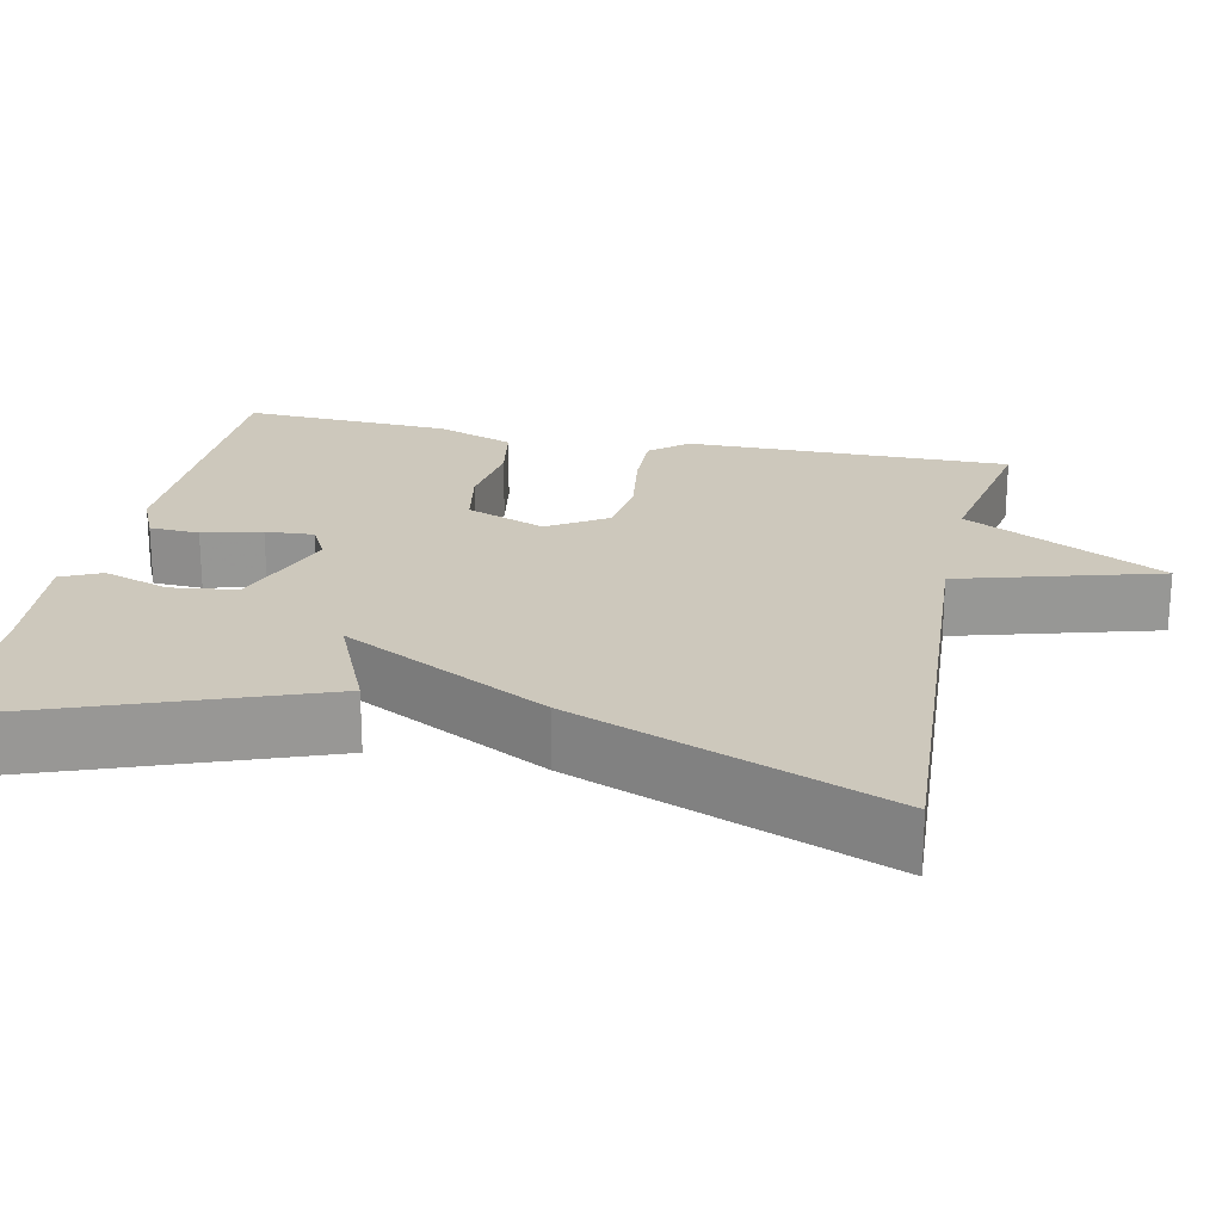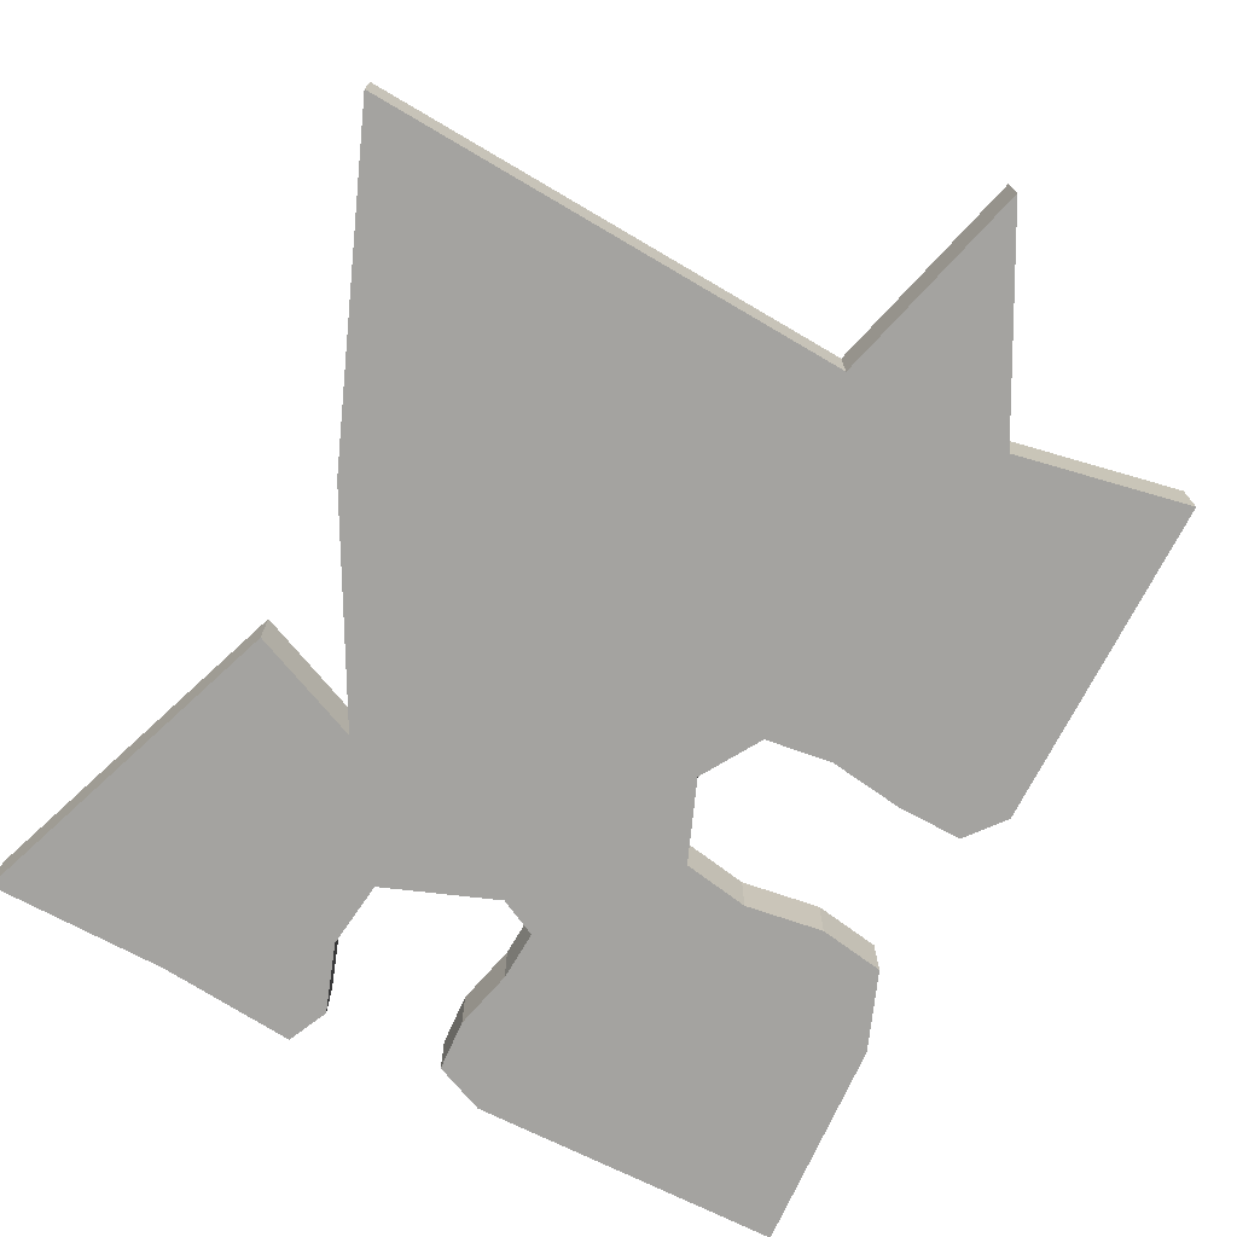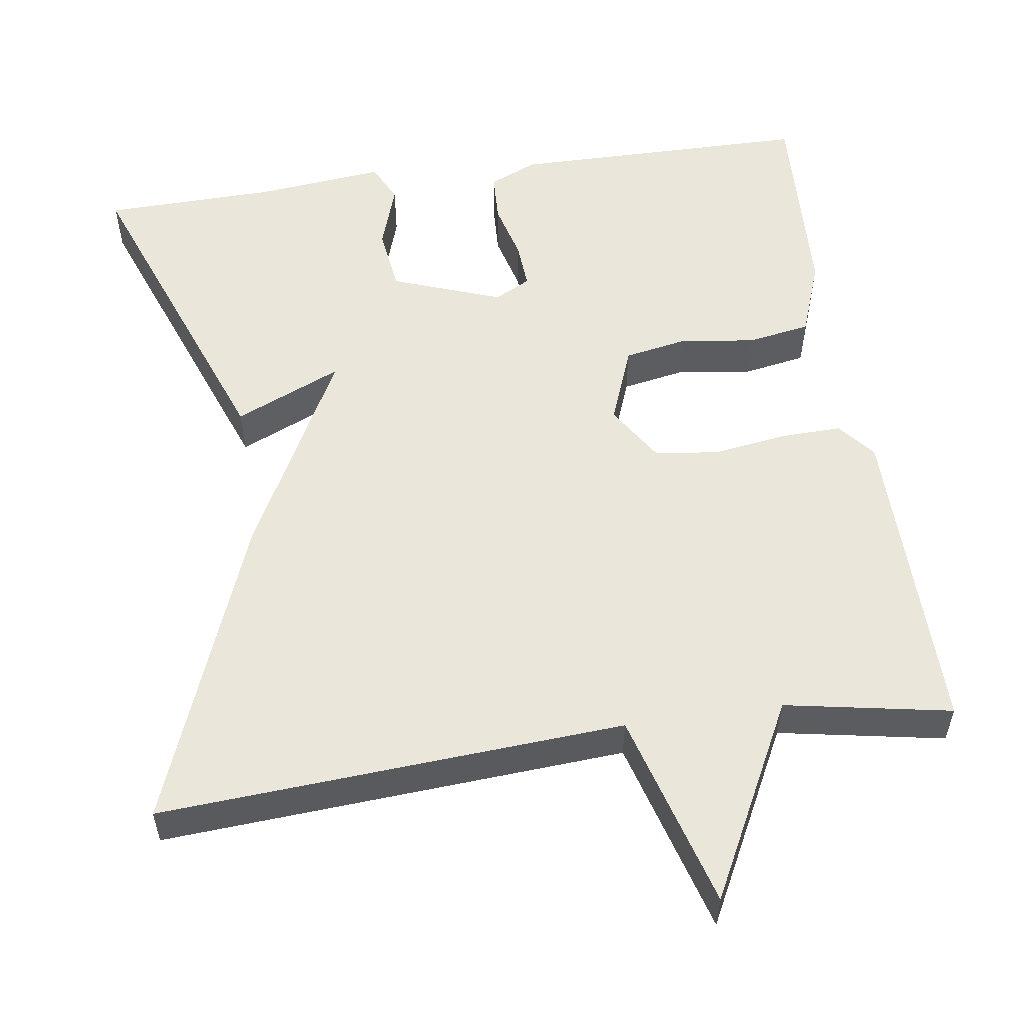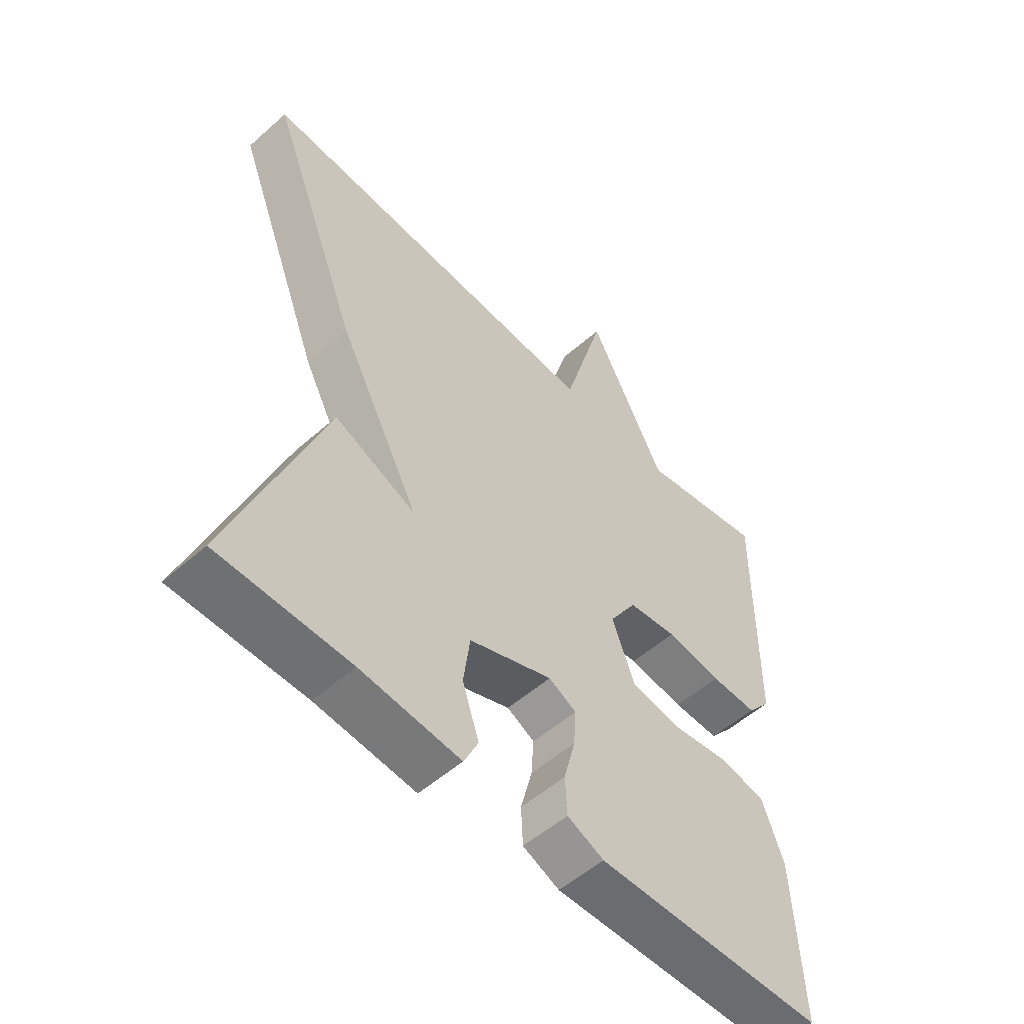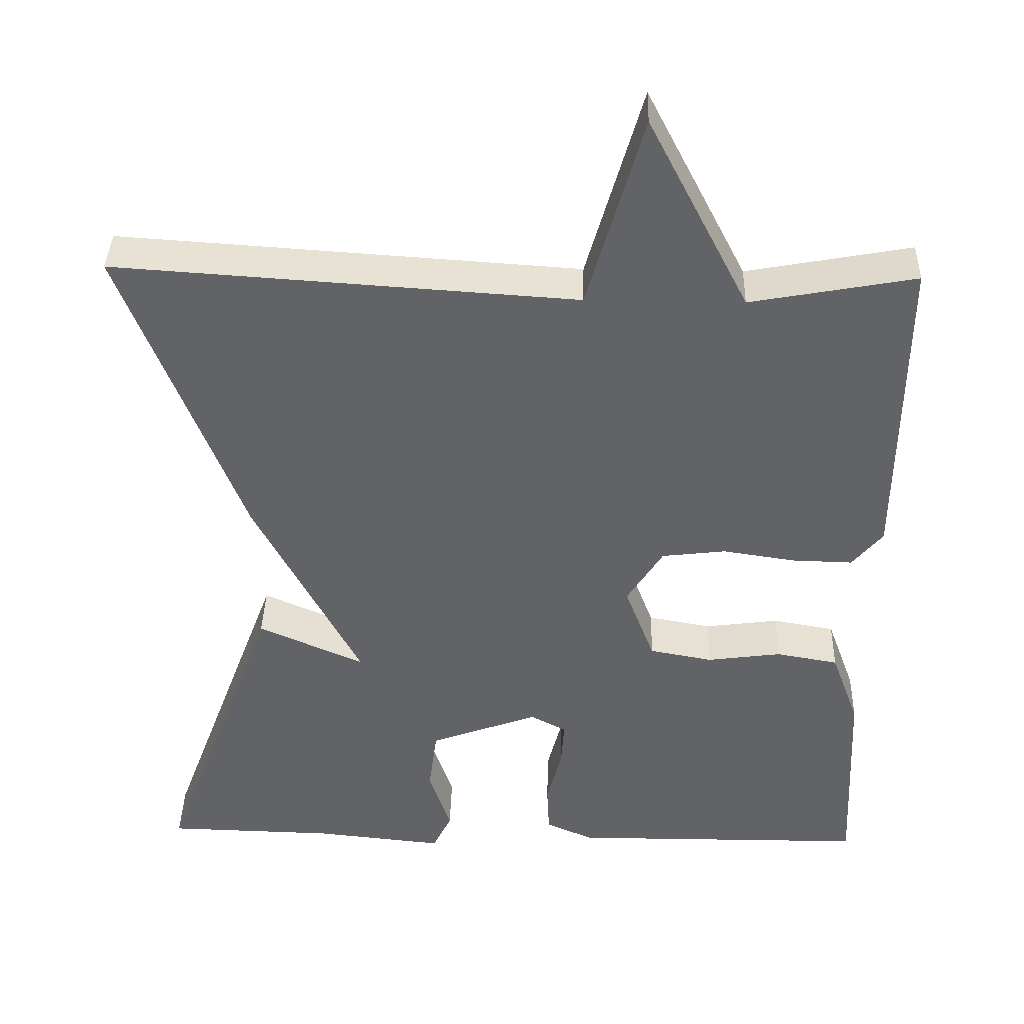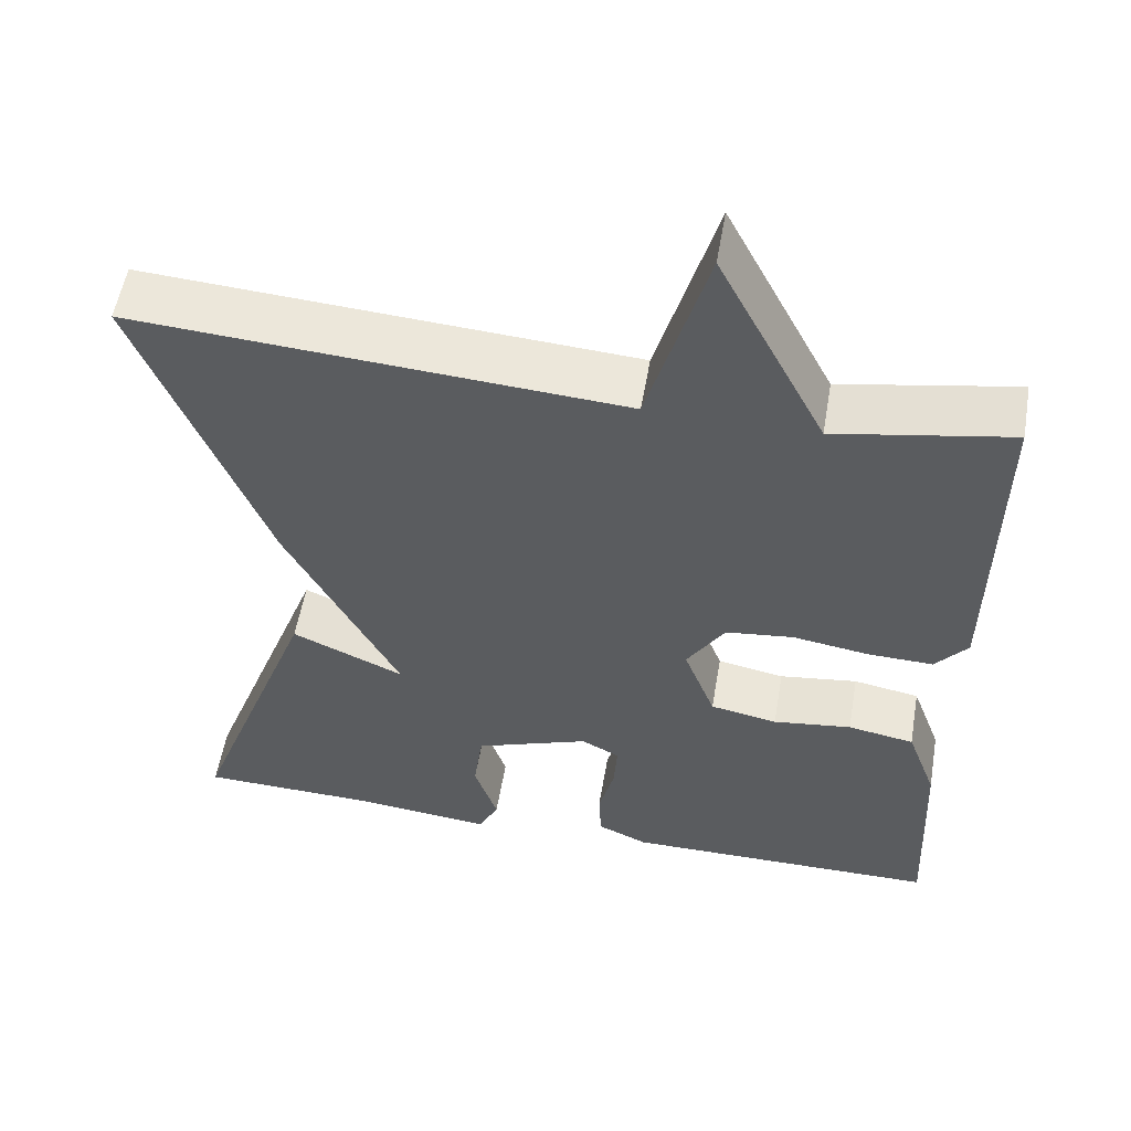
<metadata>
{"format":"obj","ext":"obj","renderer":"f3d","projection":"perspective","resolution":1024,"background":"white","views":[{"elev":22.2,"azim":-77.9,"up":"+Y"},{"elev":-73.0,"azim":-26.7,"up":"+Y"},{"elev":54.8,"azim":-8.3,"up":"+Y"},{"elev":-54.0,"azim":-46.9,"up":"+Z"},{"elev":39.0,"azim":1.5,"up":"+Z"},{"elev":54.9,"azim":9.7,"up":"+Z"}]}
</metadata>
<code>
v -0.5 0.07 0.5
v 0.089 0.07 0.461
v 0.16 0.07 0.711
v 0.289 0.07 0.461
v 0.5 0.07 0.5
v 0.496 0.07 0.092
v 0.457 0.07 0.045
v 0.379 0.07 0.047
v 0.286 0.07 0.061
v 0.204 0.07 0.051
v 0.158 0.07 -0.022
v 0.196 0.07 -0.122
v 0.277 0.07 -0.137
v 0.372 0.07 -0.124
v 0.452 0.07 -0.138
v 0.488 0.07 -0.236
v 0.5 0.07 -0.5
v 0.117 0.07 -0.503
v 0.056 0.07 -0.476
v 0.053 0.07 -0.413
v 0.072 0.07 -0.339
v 0.076 0.07 -0.278
v 0.03 0.07 -0.254
v -0.109 0.07 -0.305
v -0.12 0.07 -0.388
v -0.092 0.07 -0.472
v -0.116 0.07 -0.522
v -0.282 0.07 -0.505
v -0.5 0.07 -0.5
v -0.348 0.07 -0.093
v -0.212 0.07 -0.153
v -0.348 0.07 0.107
v -0.5 0 0.5
v 0.089 0 0.461
v 0.16 0 0.711
v 0.289 0 0.461
v 0.5 0 0.5
v 0.496 0 0.092
v 0.457 0 0.045
v 0.379 0 0.047
v 0.286 0 0.061
v 0.204 0 0.051
v 0.158 0 -0.022
v 0.196 0 -0.122
v 0.277 0 -0.137
v 0.372 0 -0.124
v 0.452 0 -0.138
v 0.488 0 -0.236
v 0.5 0 -0.5
v 0.117 0 -0.503
v 0.056 0 -0.476
v 0.053 0 -0.413
v 0.072 0 -0.339
v 0.076 0 -0.278
v 0.03 0 -0.254
v -0.109 0 -0.305
v -0.12 0 -0.388
v -0.092 0 -0.472
v -0.116 0 -0.522
v -0.282 0 -0.505
v -0.5 0 -0.5
v -0.348 0 -0.093
v -0.212 0 -0.153
v -0.348 0 0.107
f 31 32 1 2
f 28 29 30 31
f 27 28 31
f 26 27 31
f 25 26 31
f 24 25 31
f 23 24 31 2
f 2 3 4
f 23 2 4
f 22 23 4
f 21 22 4
f 19 20 21
f 18 19 21
f 17 18 21
f 16 17 21
f 15 16 21
f 14 15 21
f 13 14 21
f 12 13 21
f 11 12 21
f 11 21 4
f 10 11 4
f 4 5 6
f 10 4 6
f 9 10 6
f 6 7 8 9
f 34 33 64 63
f 63 62 61 60
f 63 60 59
f 63 59 58
f 63 58 57
f 63 57 56
f 34 63 56 55
f 36 35 34
f 36 34 55
f 36 55 54
f 36 54 53
f 53 52 51
f 53 51 50
f 53 50 49
f 53 49 48
f 53 48 47
f 53 47 46
f 53 46 45
f 53 45 44
f 53 44 43
f 36 53 43
f 36 43 42
f 38 37 36
f 38 36 42
f 38 42 41
f 41 40 39 38
f 1 33 34 2
f 2 34 35 3
f 3 35 36 4
f 4 36 37 5
f 5 37 38 6
f 6 38 39 7
f 7 39 40 8
f 8 40 41 9
f 9 41 42 10
f 10 42 43 11
f 11 43 44 12
f 12 44 45 13
f 13 45 46 14
f 14 46 47 15
f 15 47 48 16
f 16 48 49 17
f 17 49 50 18
f 18 50 51 19
f 19 51 52 20
f 20 52 53 21
f 21 53 54 22
f 22 54 55 23
f 23 55 56 24
f 24 56 57 25
f 25 57 58 26
f 26 58 59 27
f 27 59 60 28
f 28 60 61 29
f 29 61 62 30
f 30 62 63 31
f 31 63 64 32
f 32 64 33 1

</code>
